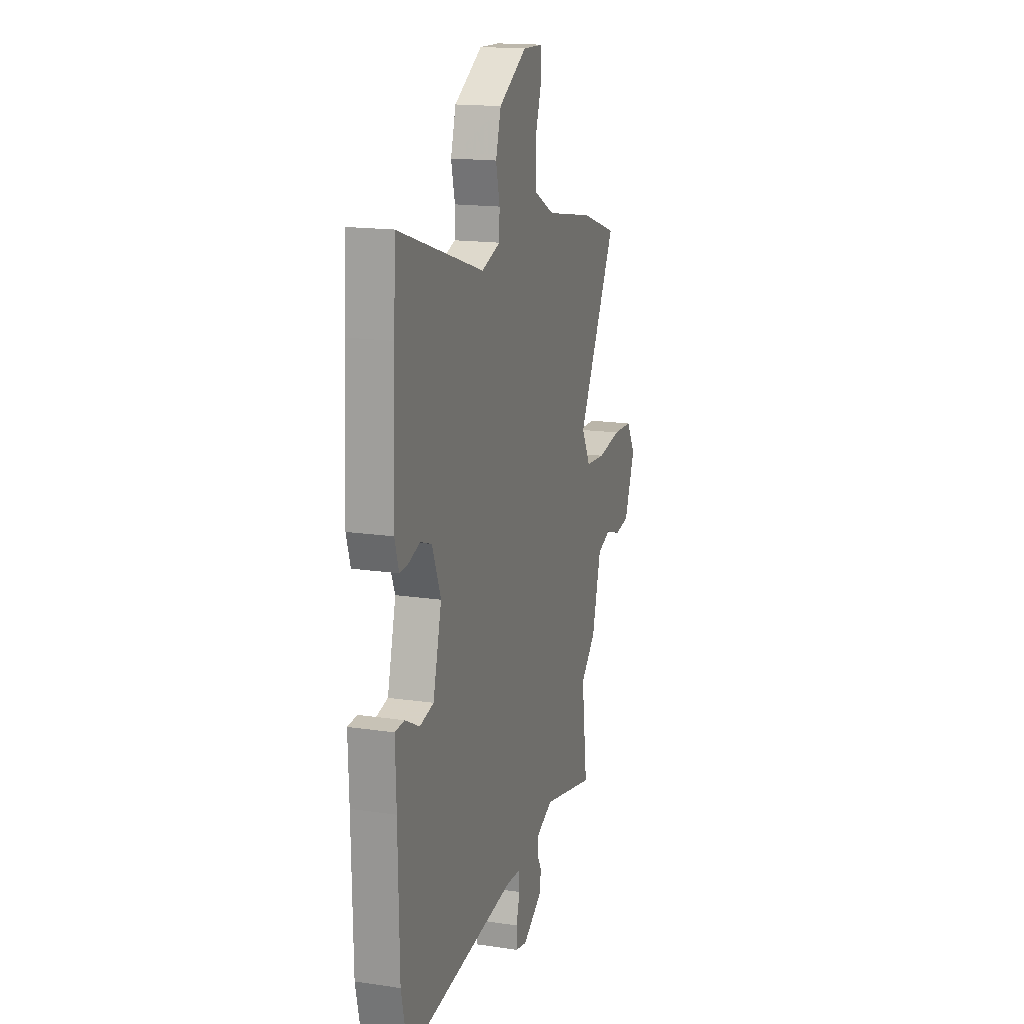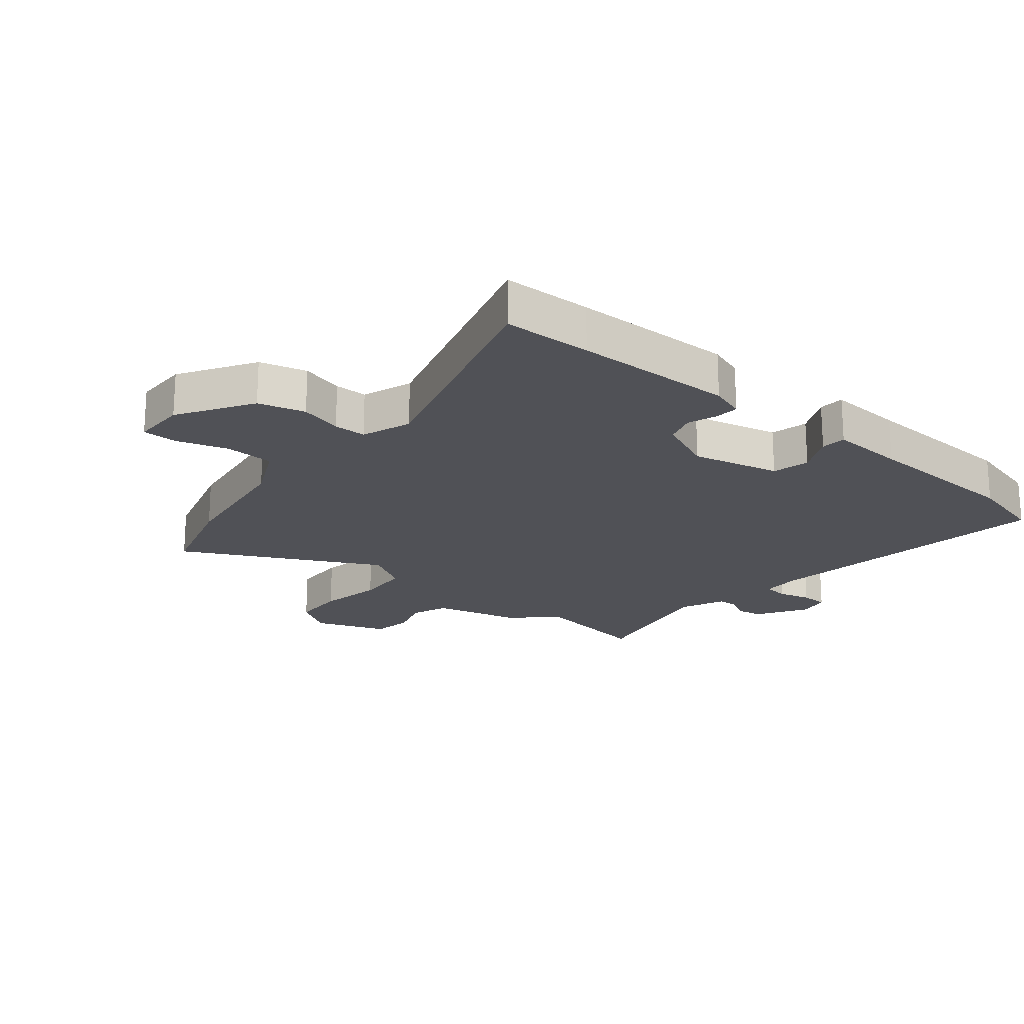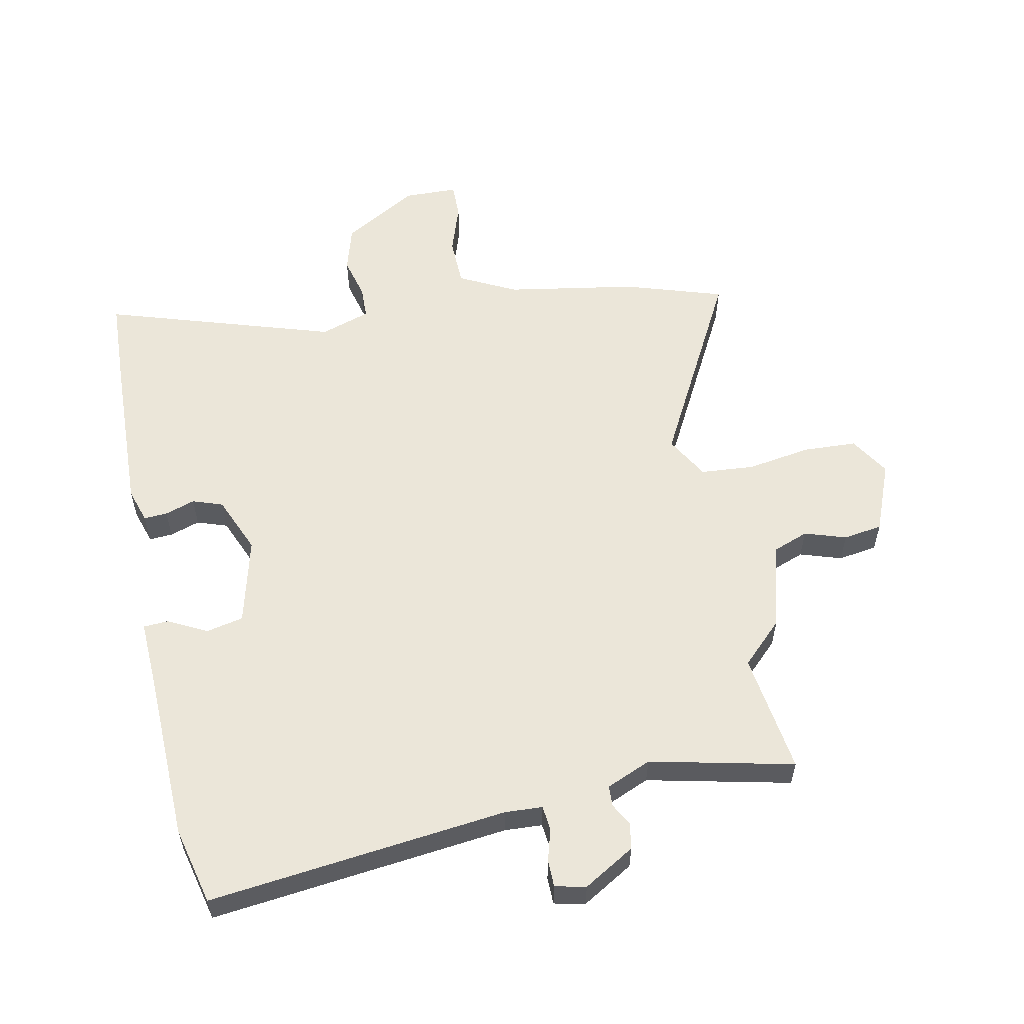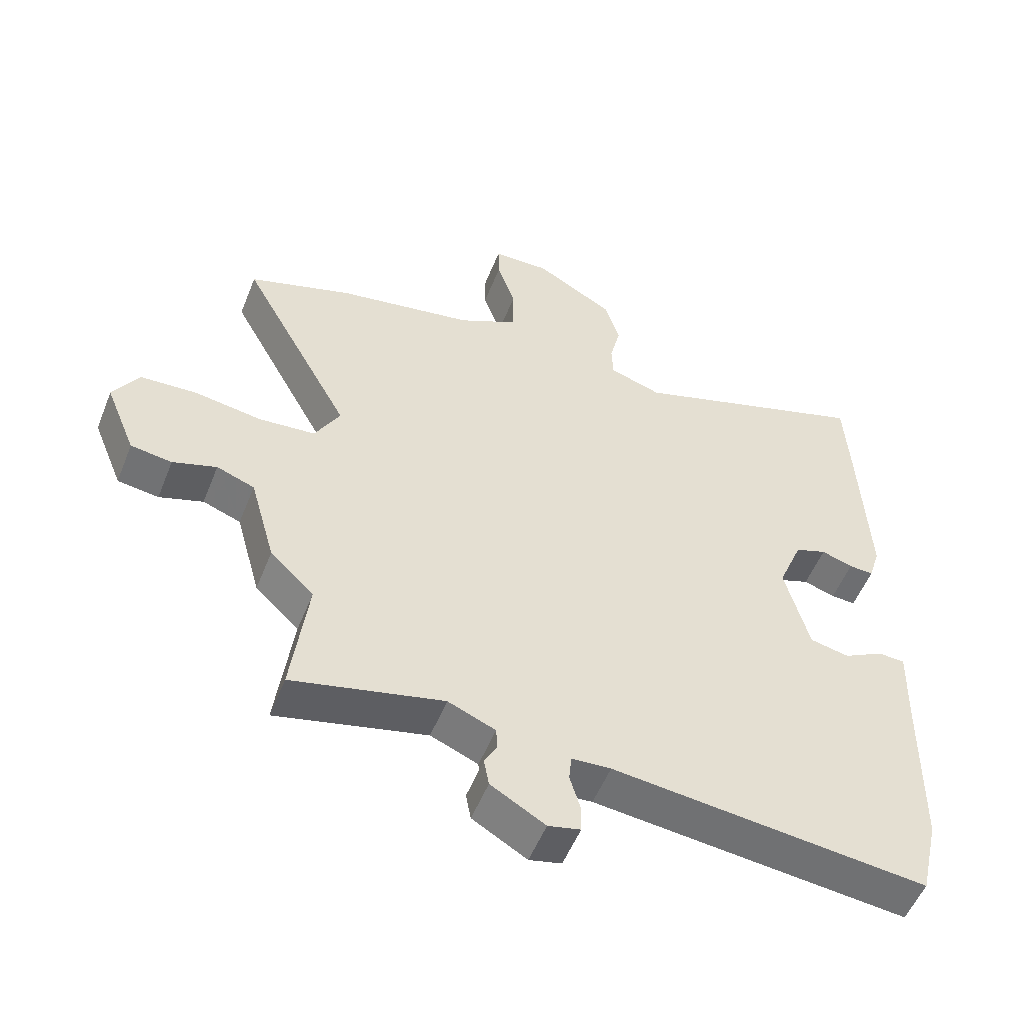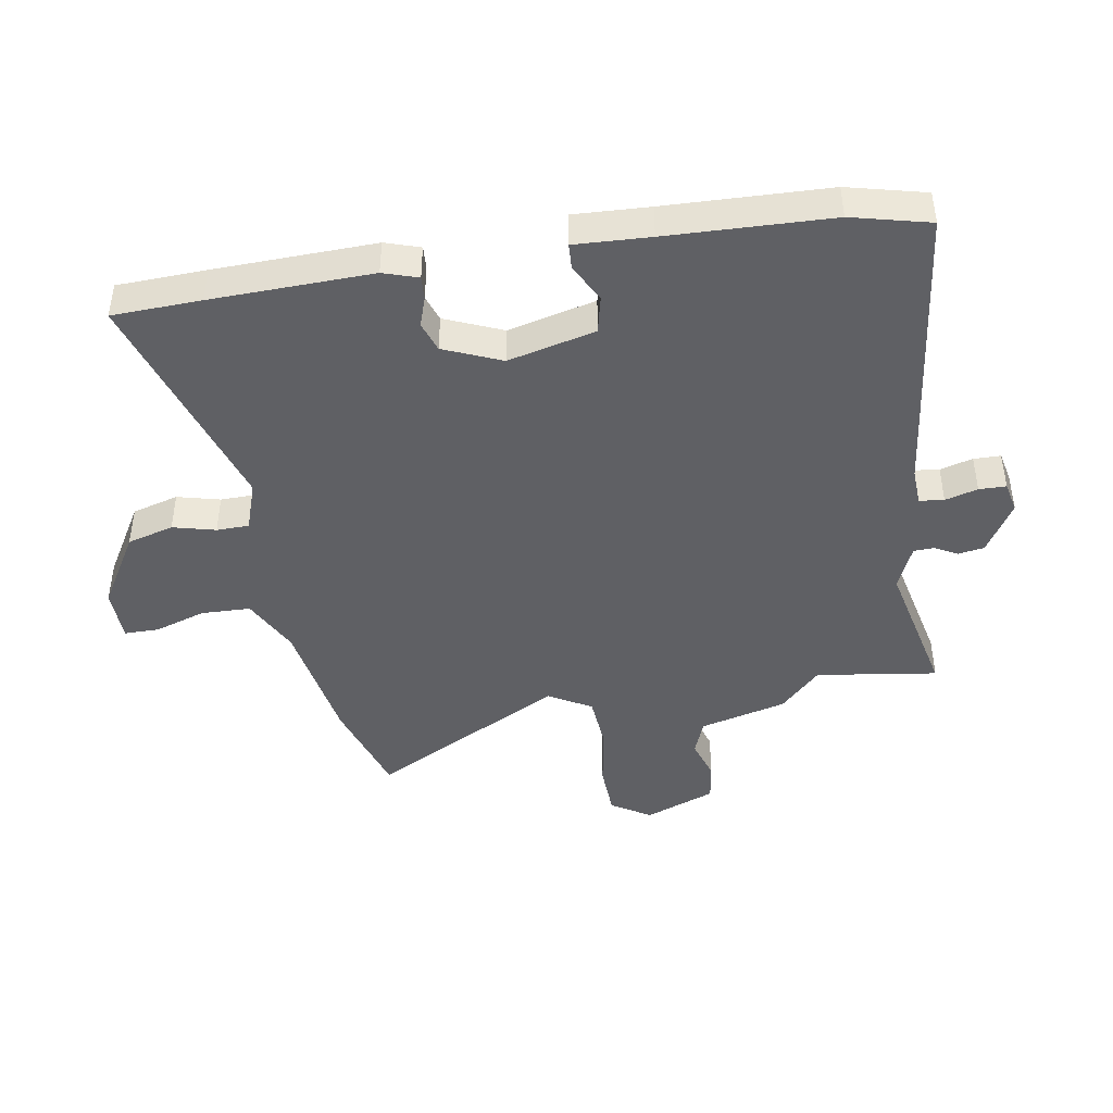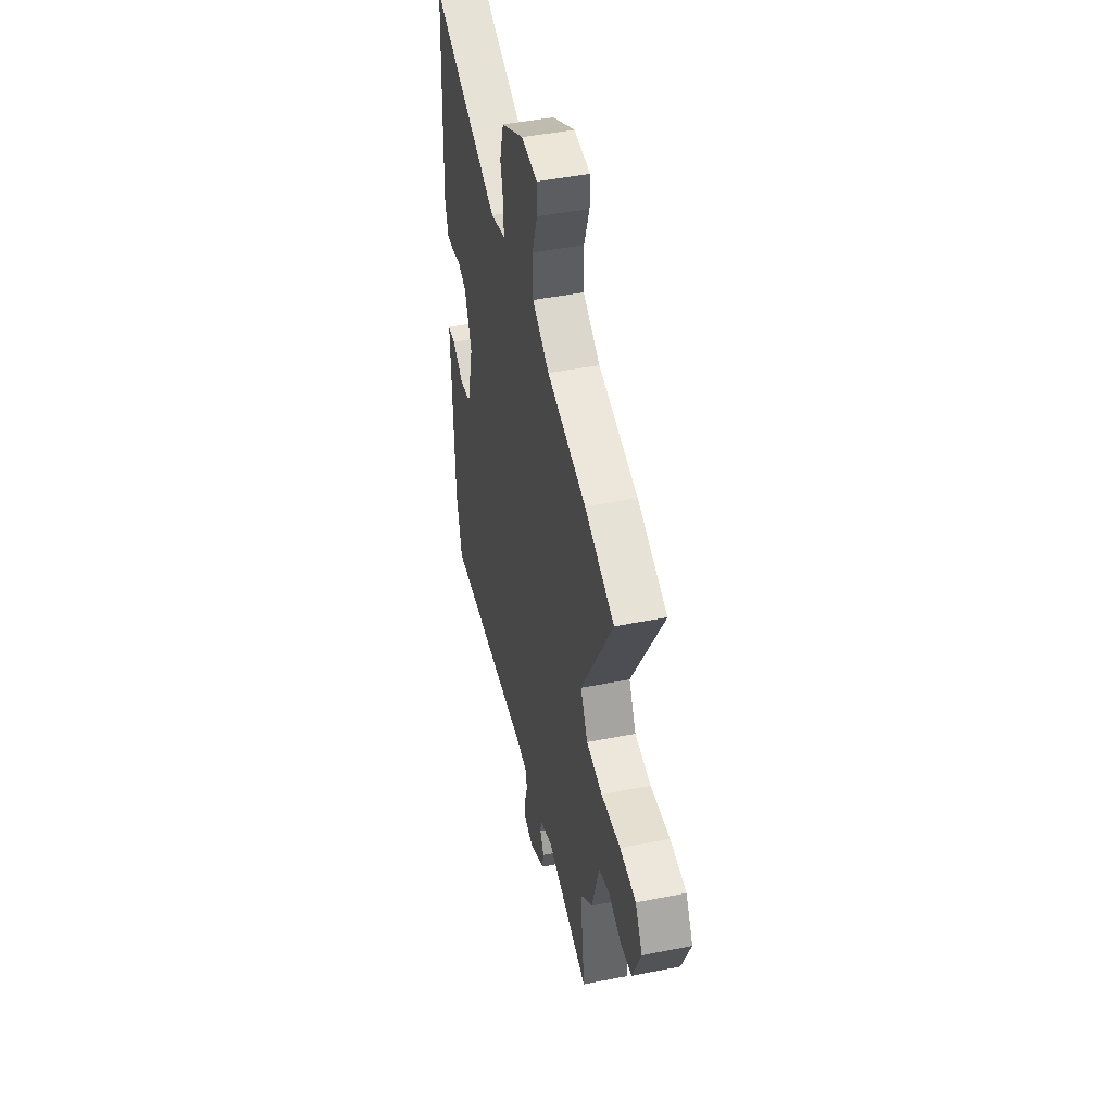
<metadata>
{"format":"obj","ext":"obj","renderer":"f3d","projection":"perspective","resolution":1024,"background":"white","views":[{"elev":16.7,"azim":106.8,"up":"+Z"},{"elev":-20.4,"azim":48.8,"up":"+Y"},{"elev":56.9,"azim":167.9,"up":"+Y"},{"elev":-53.6,"azim":-21.6,"up":"+Z"},{"elev":-43.7,"azim":98.6,"up":"+Y"},{"elev":46.6,"azim":-102.7,"up":"+Z"}]}
</metadata>
<code>
v -0.505 0.07 -0.538
v -0.479 0.07 -0.336
v -0.548 0.07 -0.27
v -0.588 0.07 -0.126
v -0.648 0.07 -0.104
v -0.717 0.07 -0.127
v -0.782 0.07 -0.118
v -0.83 0.07 -0.001
v -0.79 0.07 0.065
v -0.701 0.07 0.07
v -0.594 0.07 0.054
v -0.505 0.07 0.062
v -0.465 0.07 0.134
v -0.64 0.07 0.453
v -0.477 0.07 0.507
v -0.26 0.07 0.546
v -0.166 0.07 0.595
v -0.165 0.07 0.677
v -0.194 0.07 0.761
v -0.195 0.07 0.819
v -0.105 0.07 0.822
v 0.02 0.07 0.75
v 0.043 0.07 0.673
v 0.026 0.07 0.602
v 0.028 0.07 0.548
v 0.111 0.07 0.521
v 0.492 0.07 0.646
v 0.5 0.07 0.499
v 0.512 0.07 0.232
v 0.494 0.07 0.174
v 0.455 0.07 0.176
v 0.405 0.07 0.192
v 0.355 0.07 0.174
v 0.316 0.07 0.078
v 0.354 0.07 -0.067
v 0.416 0.07 -0.08
v 0.48 0.07 -0.046
v 0.522 0.07 -0.048
v 0.518 0.07 -0.173
v 0.513 0.07 -0.444
v 0.483 0.07 -0.574
v -0.015 0.07 -0.522
v -0.077 0.07 -0.526
v -0.081 0.07 -0.567
v -0.065 0.07 -0.621
v -0.065 0.07 -0.666
v -0.116 0.07 -0.678
v -0.202 0.07 -0.628
v -0.21 0.07 -0.585
v -0.19 0.07 -0.547
v -0.192 0.07 -0.513
v -0.267 0.07 -0.482
v -0.505 0 -0.538
v -0.479 0 -0.336
v -0.548 0 -0.27
v -0.588 0 -0.126
v -0.648 0 -0.104
v -0.717 0 -0.127
v -0.782 0 -0.118
v -0.83 0 -0.001
v -0.79 0 0.065
v -0.701 0 0.07
v -0.594 0 0.054
v -0.505 0 0.062
v -0.465 0 0.134
v -0.64 0 0.453
v -0.477 0 0.507
v -0.26 0 0.546
v -0.166 0 0.595
v -0.165 0 0.677
v -0.194 0 0.761
v -0.195 0 0.819
v -0.105 0 0.822
v 0.02 0 0.75
v 0.043 0 0.673
v 0.026 0 0.602
v 0.028 0 0.548
v 0.111 0 0.521
v 0.492 0 0.646
v 0.5 0 0.499
v 0.512 0 0.232
v 0.494 0 0.174
v 0.455 0 0.176
v 0.405 0 0.192
v 0.355 0 0.174
v 0.316 0 0.078
v 0.354 0 -0.067
v 0.416 0 -0.08
v 0.48 0 -0.046
v 0.522 0 -0.048
v 0.518 0 -0.173
v 0.513 0 -0.444
v 0.483 0 -0.574
v -0.015 0 -0.522
v -0.077 0 -0.526
v -0.081 0 -0.567
v -0.065 0 -0.621
v -0.065 0 -0.666
v -0.116 0 -0.678
v -0.202 0 -0.628
v -0.21 0 -0.585
v -0.19 0 -0.547
v -0.192 0 -0.513
v -0.267 0 -0.482
f 48 49 50
f 47 48 50
f 46 47 50
f 45 46 50
f 44 45 50
f 43 44 50 51
f 42 43 51 52
f 41 42 52
f 40 41 52
f 39 40 52
f 38 39 52
f 37 38 52
f 36 37 52
f 30 31 32
f 29 30 32
f 28 29 32
f 27 28 32
f 26 27 32
f 25 26 32 33
f 22 23 24
f 21 22 24
f 20 21 24
f 19 20 24
f 18 19 24
f 17 18 24 25
f 25 33 34
f 17 25 34
f 16 17 34
f 16 34 35
f 15 16 35
f 14 15 35
f 13 14 35
f 9 10 11
f 8 9 11
f 7 8 11
f 6 7 11
f 5 6 11
f 4 5 11 12
f 12 13 35
f 4 12 35
f 3 4 35
f 2 3 35
f 35 36 52
f 2 35 52
f 1 2 52
f 102 101 100
f 102 100 99
f 102 99 98
f 102 98 97
f 102 97 96
f 103 102 96 95
f 104 103 95 94
f 104 94 93
f 104 93 92
f 104 92 91
f 104 91 90
f 104 90 89
f 104 89 88
f 84 83 82
f 84 82 81
f 84 81 80
f 84 80 79
f 84 79 78
f 85 84 78 77
f 76 75 74
f 76 74 73
f 76 73 72
f 76 72 71
f 76 71 70
f 77 76 70 69
f 86 85 77
f 86 77 69
f 86 69 68
f 87 86 68
f 87 68 67
f 87 67 66
f 87 66 65
f 63 62 61
f 63 61 60
f 63 60 59
f 63 59 58
f 63 58 57
f 64 63 57 56
f 87 65 64
f 87 64 56
f 87 56 55
f 87 55 54
f 104 88 87
f 104 87 54
f 104 54 53
f 1 53 54 2
f 2 54 55 3
f 3 55 56 4
f 4 56 57 5
f 5 57 58 6
f 6 58 59 7
f 7 59 60 8
f 8 60 61 9
f 9 61 62 10
f 10 62 63 11
f 11 63 64 12
f 12 64 65 13
f 13 65 66 14
f 14 66 67 15
f 15 67 68 16
f 16 68 69 17
f 17 69 70 18
f 18 70 71 19
f 19 71 72 20
f 20 72 73 21
f 21 73 74 22
f 22 74 75 23
f 23 75 76 24
f 24 76 77 25
f 25 77 78 26
f 26 78 79 27
f 27 79 80 28
f 28 80 81 29
f 29 81 82 30
f 30 82 83 31
f 31 83 84 32
f 32 84 85 33
f 33 85 86 34
f 34 86 87 35
f 35 87 88 36
f 36 88 89 37
f 37 89 90 38
f 38 90 91 39
f 39 91 92 40
f 40 92 93 41
f 41 93 94 42
f 42 94 95 43
f 43 95 96 44
f 44 96 97 45
f 45 97 98 46
f 46 98 99 47
f 47 99 100 48
f 48 100 101 49
f 49 101 102 50
f 50 102 103 51
f 51 103 104 52
f 52 104 53 1

</code>
